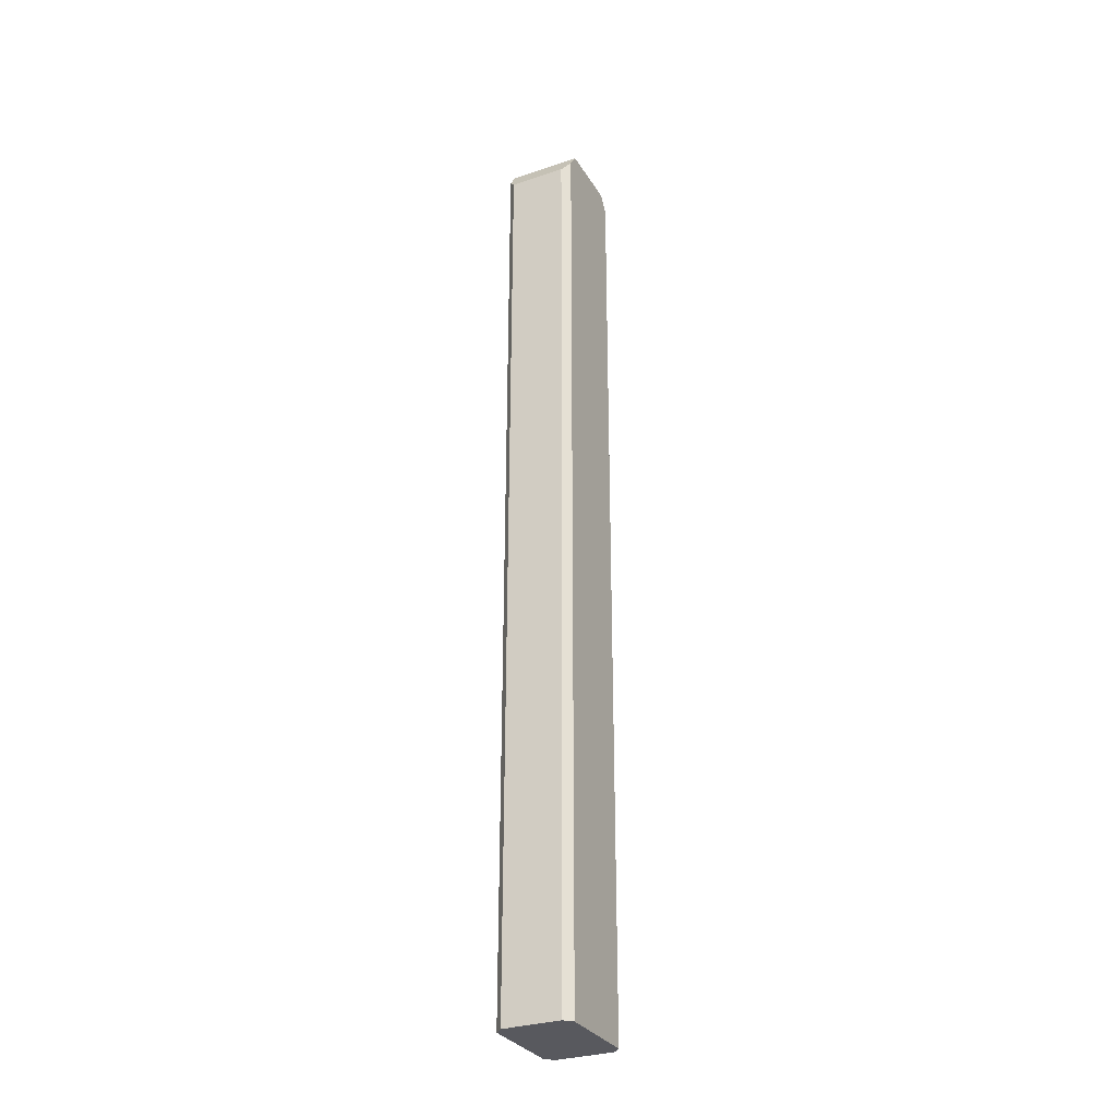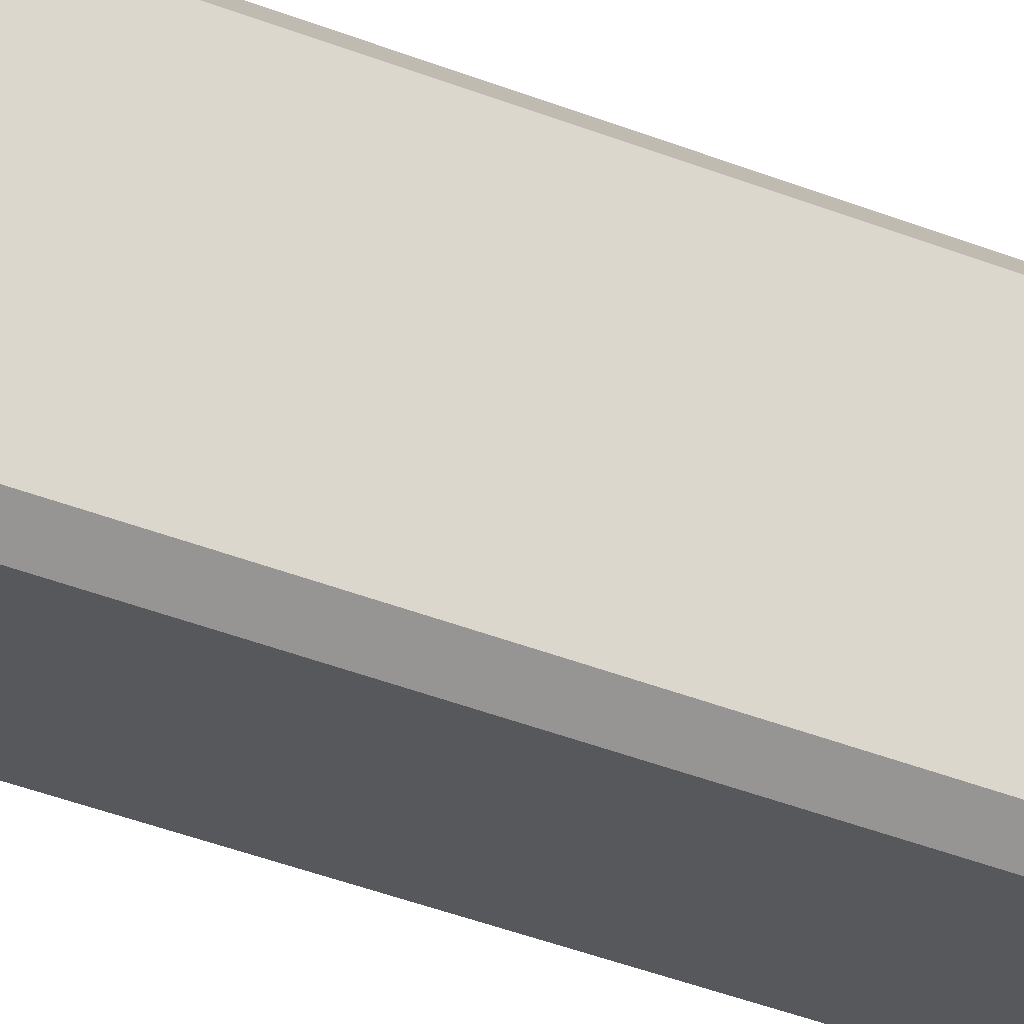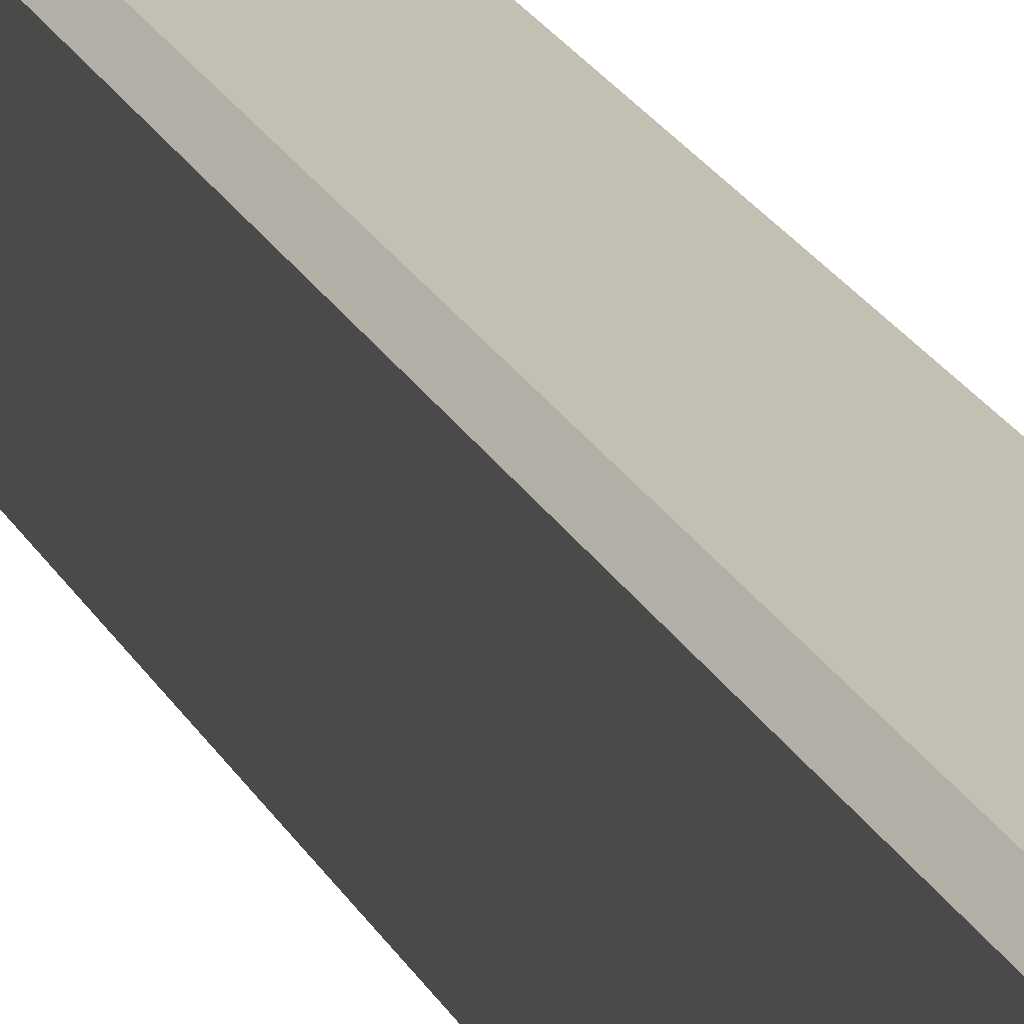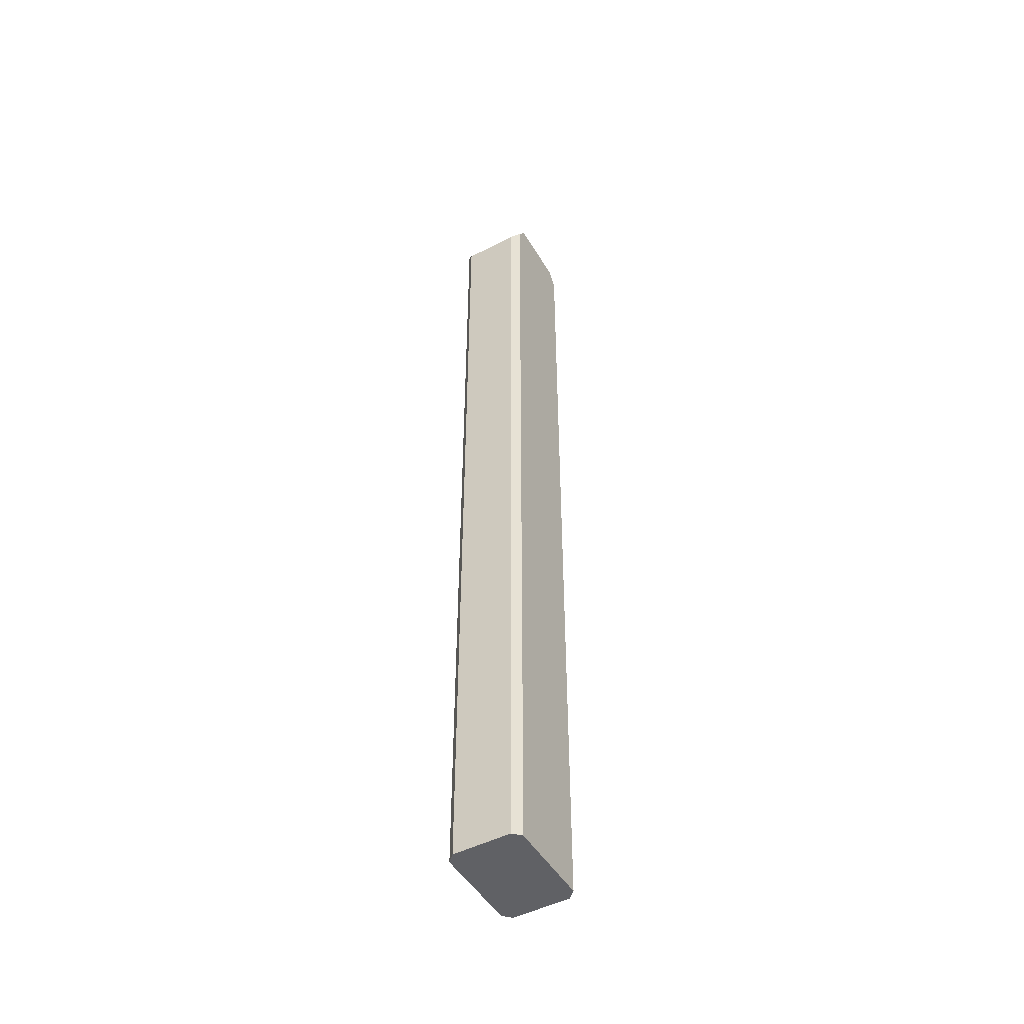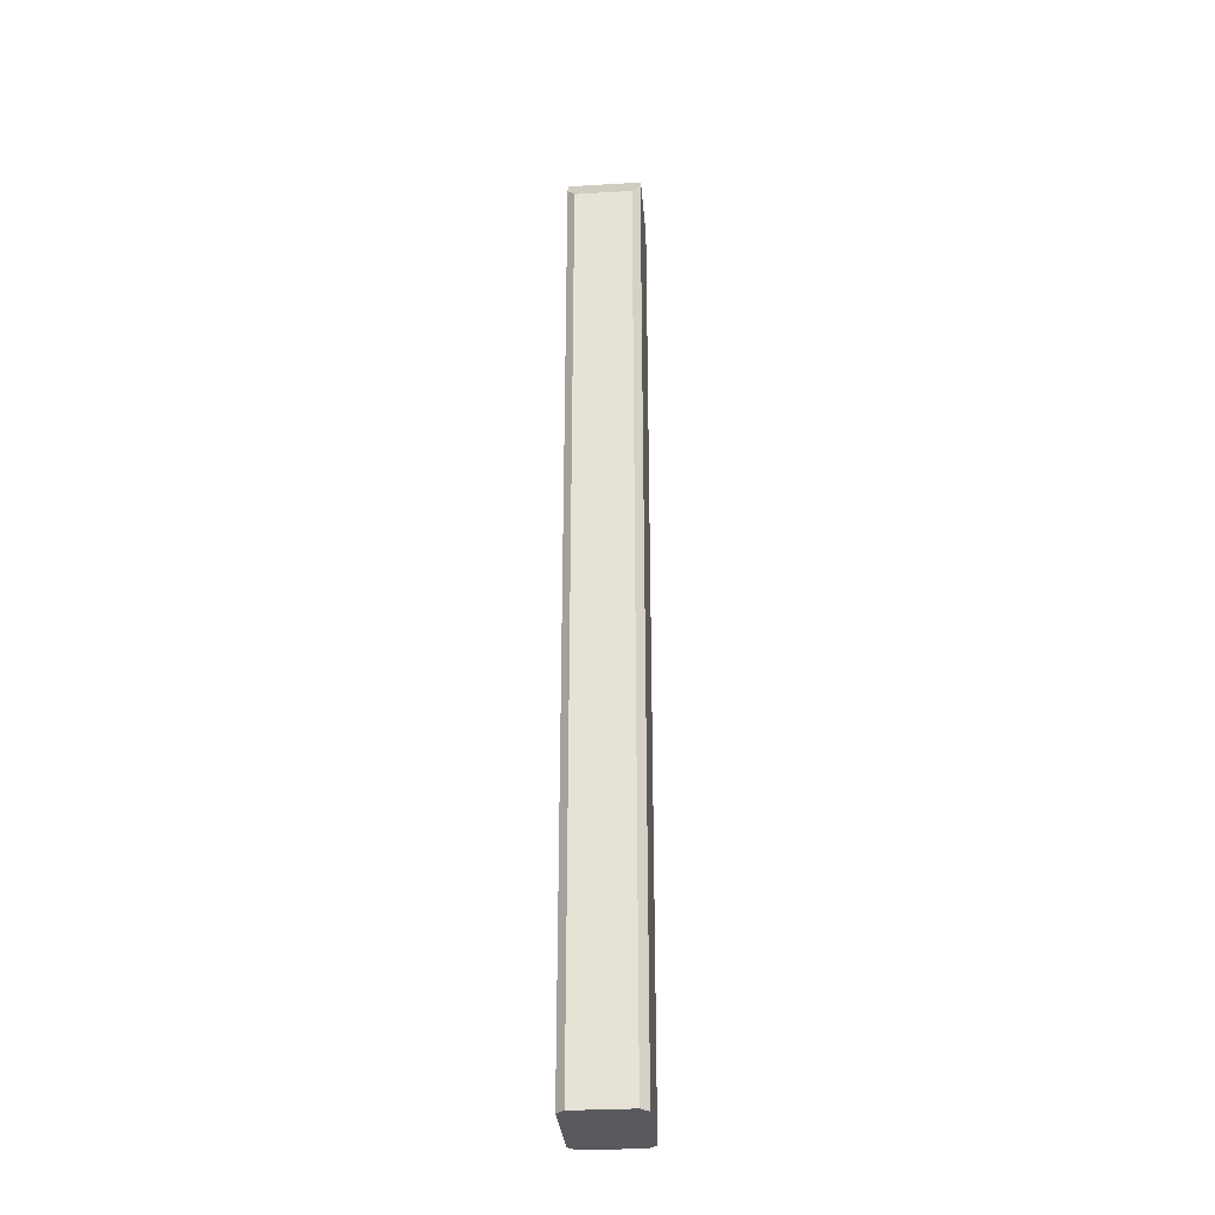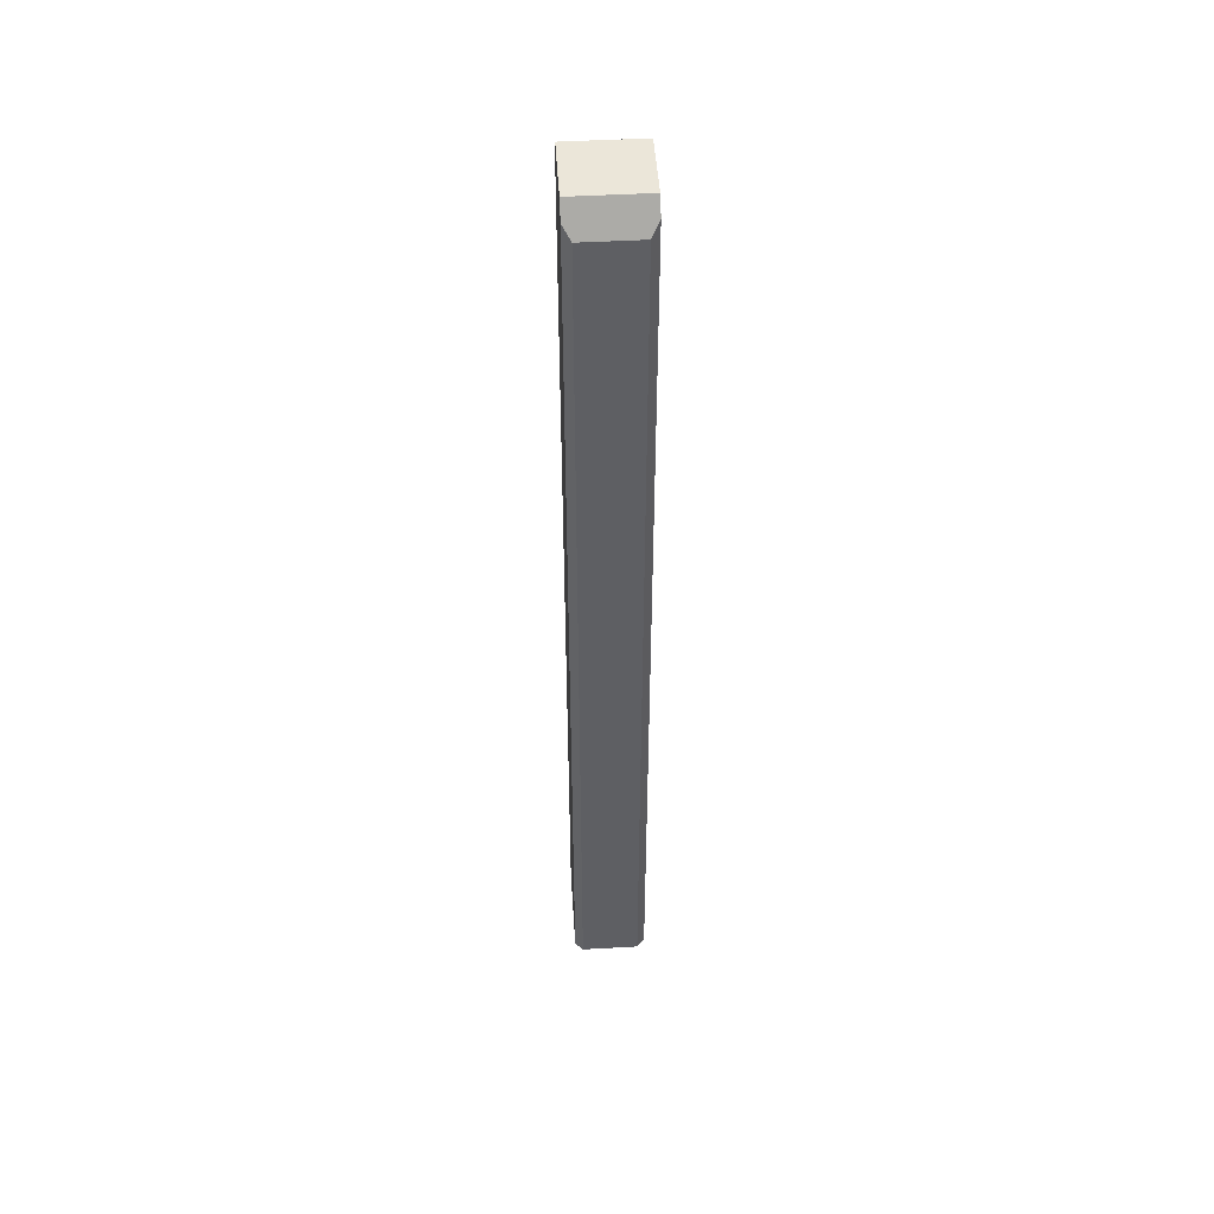
<metadata>
{"format":"obj","ext":"obj","renderer":"f3d","projection":"perspective","resolution":1024,"background":"white","views":[{"elev":-30.4,"azim":26.0,"up":"+Z"},{"elev":-27.9,"azim":-123.9,"up":"+Y"},{"elev":17.8,"azim":162.7,"up":"+Y"},{"elev":-48.7,"azim":-150.2,"up":"+Z"},{"elev":-31.1,"azim":-175.3,"up":"+Z"},{"elev":47.6,"azim":176.4,"up":"+Z"}]}
</metadata>
<code>
o Cube.001_Cube.009
v -0.28 -0.26 13.4
v -0.28 0.26 13.4
v 0.28 -0.26 13.4
v 0.28 0.26 13.4
v -0.22 -0.4 6.061
v -0.28 -0.34 6.061
v -0.28 0.34 6.061
v -0.22 0.4 6.061
v 0.28 -0.34 6.061
v 0.22 -0.4 6.061
v 0.22 0.4 6.061
v 0.28 0.34 6.061
v -0.28 -0.34 13.28
v -0.22 -0.4 13.19
v -0.22 0.4 13.19
v -0.28 0.34 13.28
v 0.22 -0.4 13.19
v 0.28 -0.34 13.28
v 0.28 0.34 13.28
v 0.22 0.4 13.19
f 3 4 2 1
f 5 10 17 14
f 9 12 19 4 3 18
f 5 6 7 8 11 12 9 10
f 13 14 17 18 3 1
f 19 20 15 16 2 4
f 11 8 15 20
f 13 6 5 14
f 9 18 17 10
f 15 8 7 16
f 19 12 11 20
f 13 1 2 16 7 6

</code>
